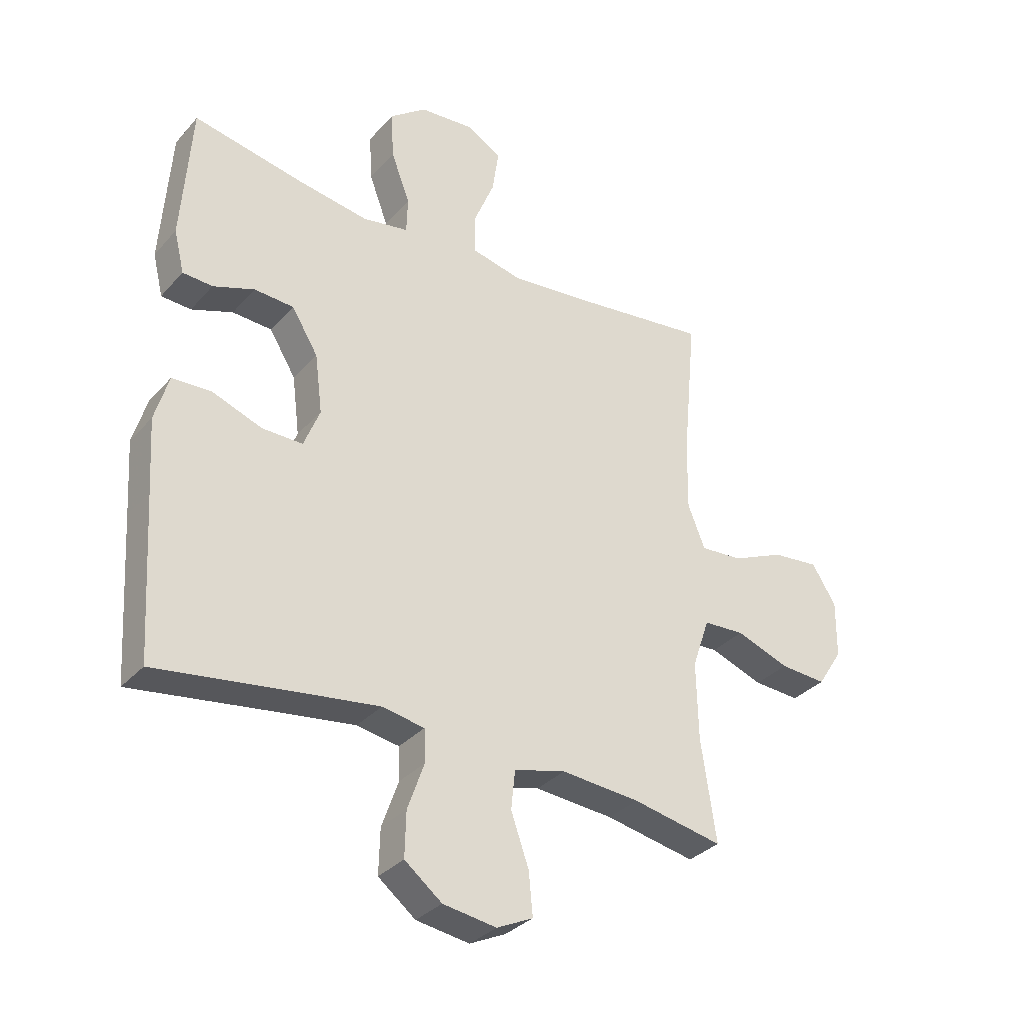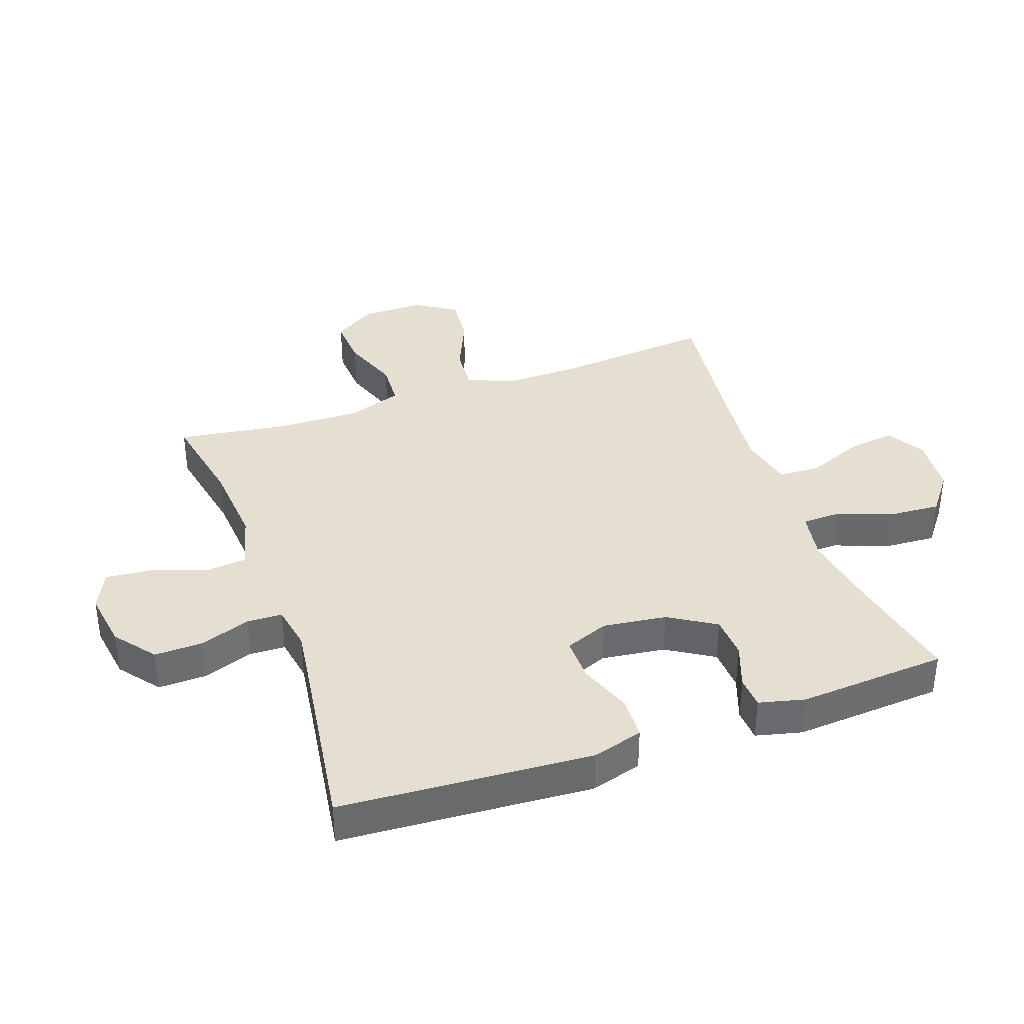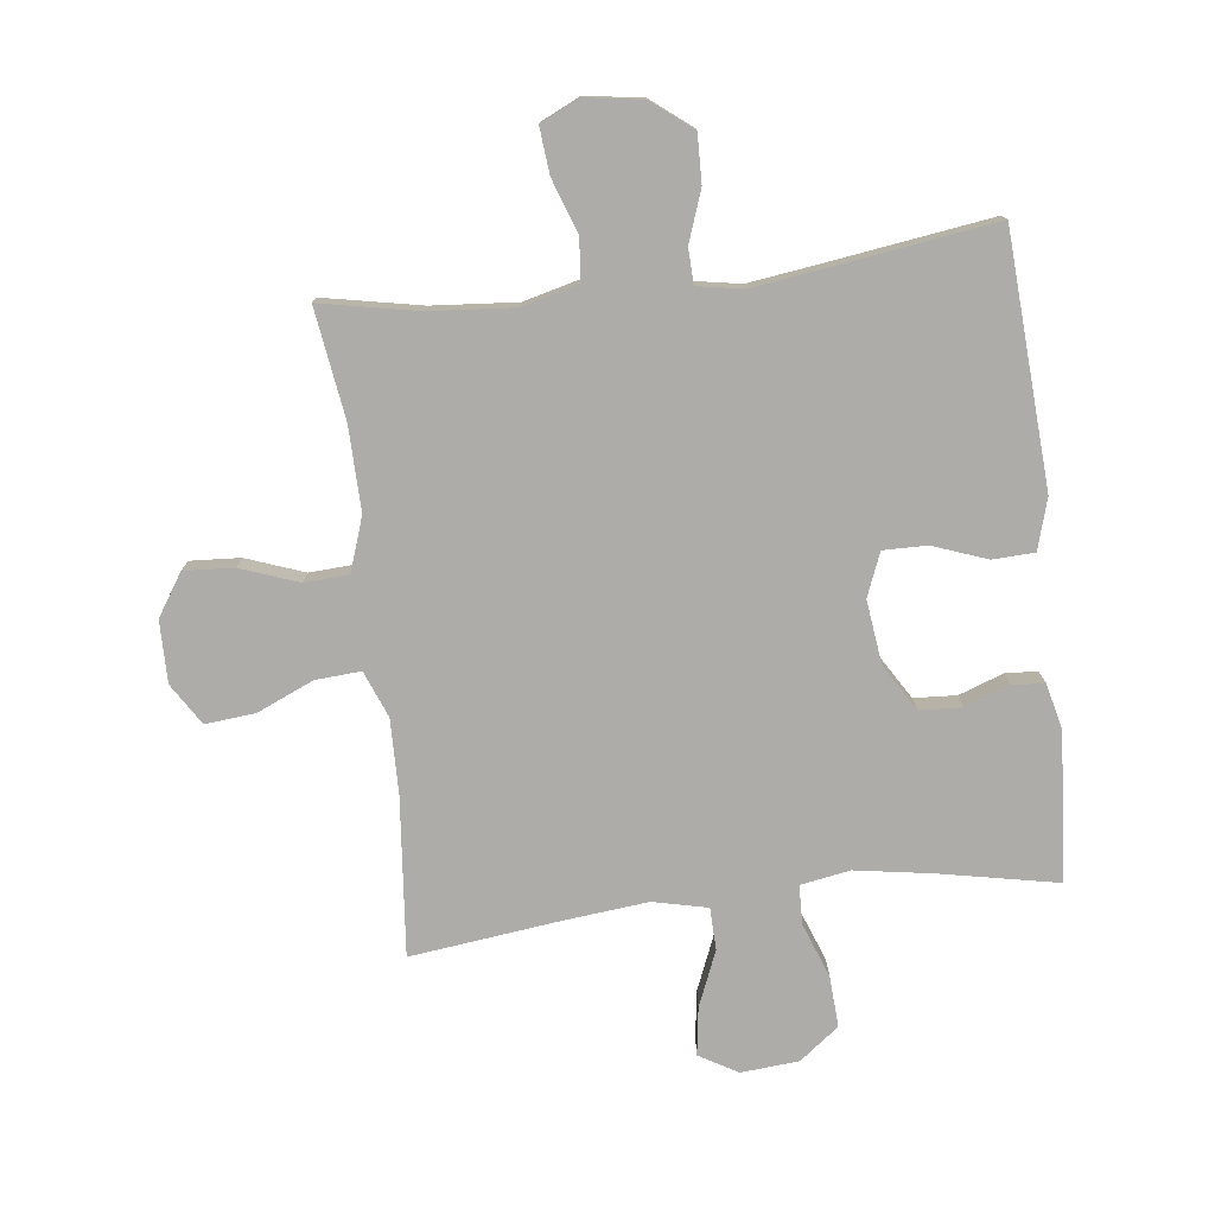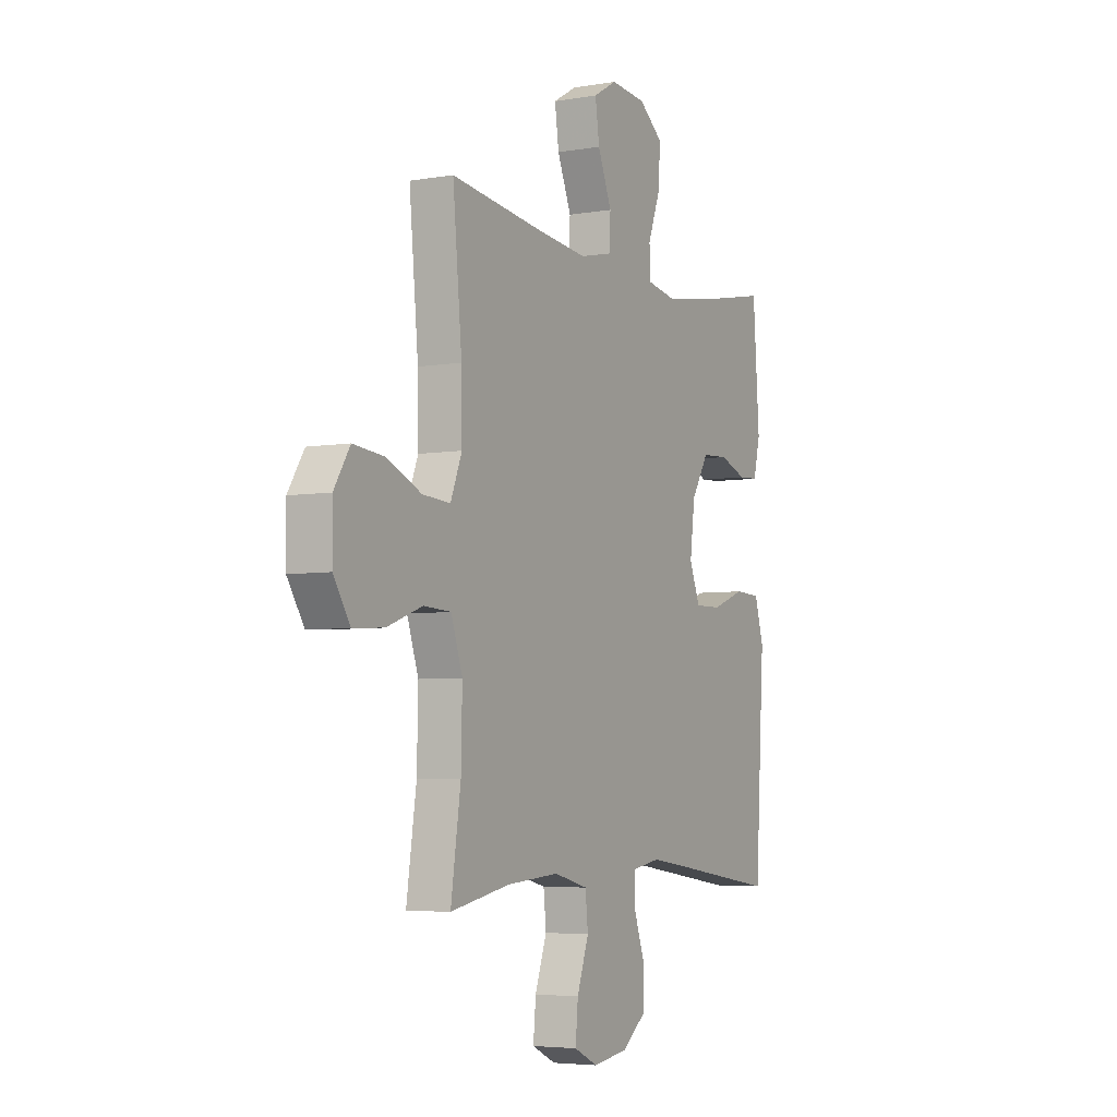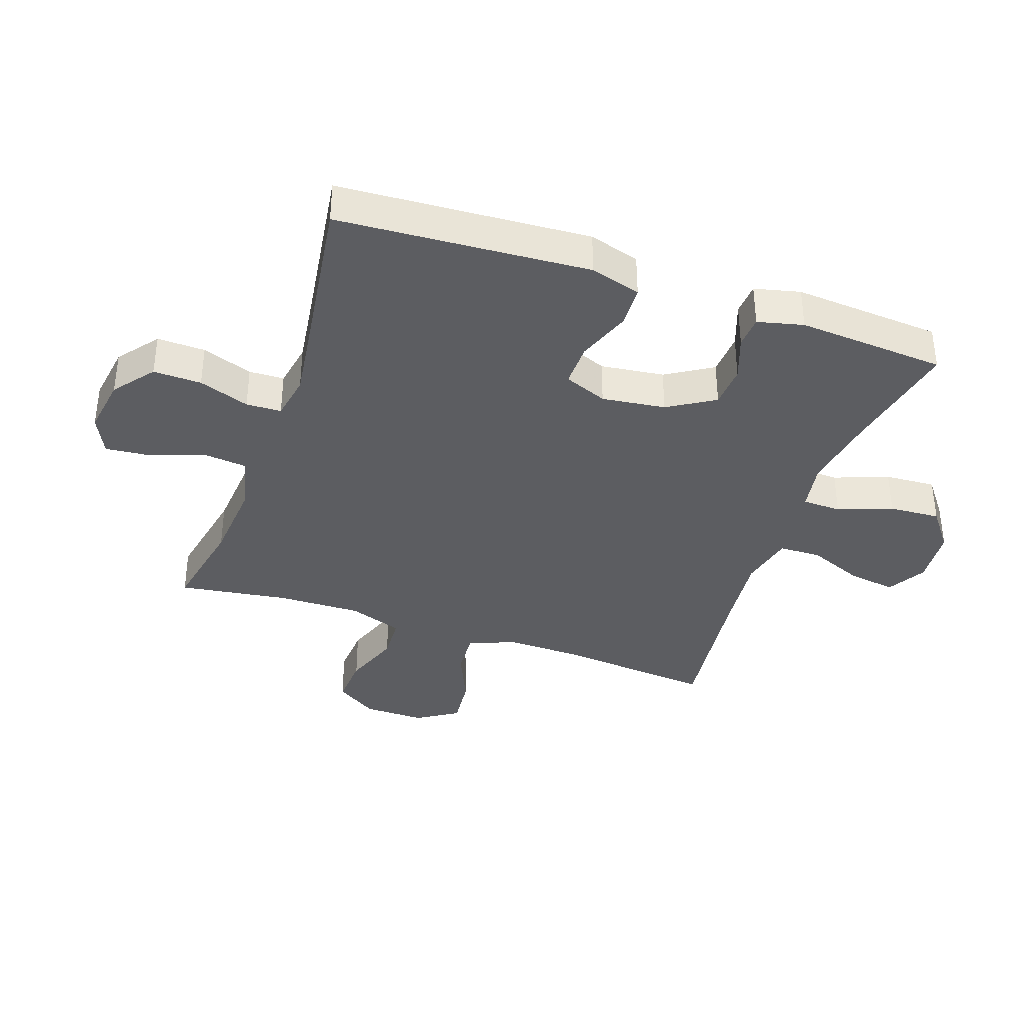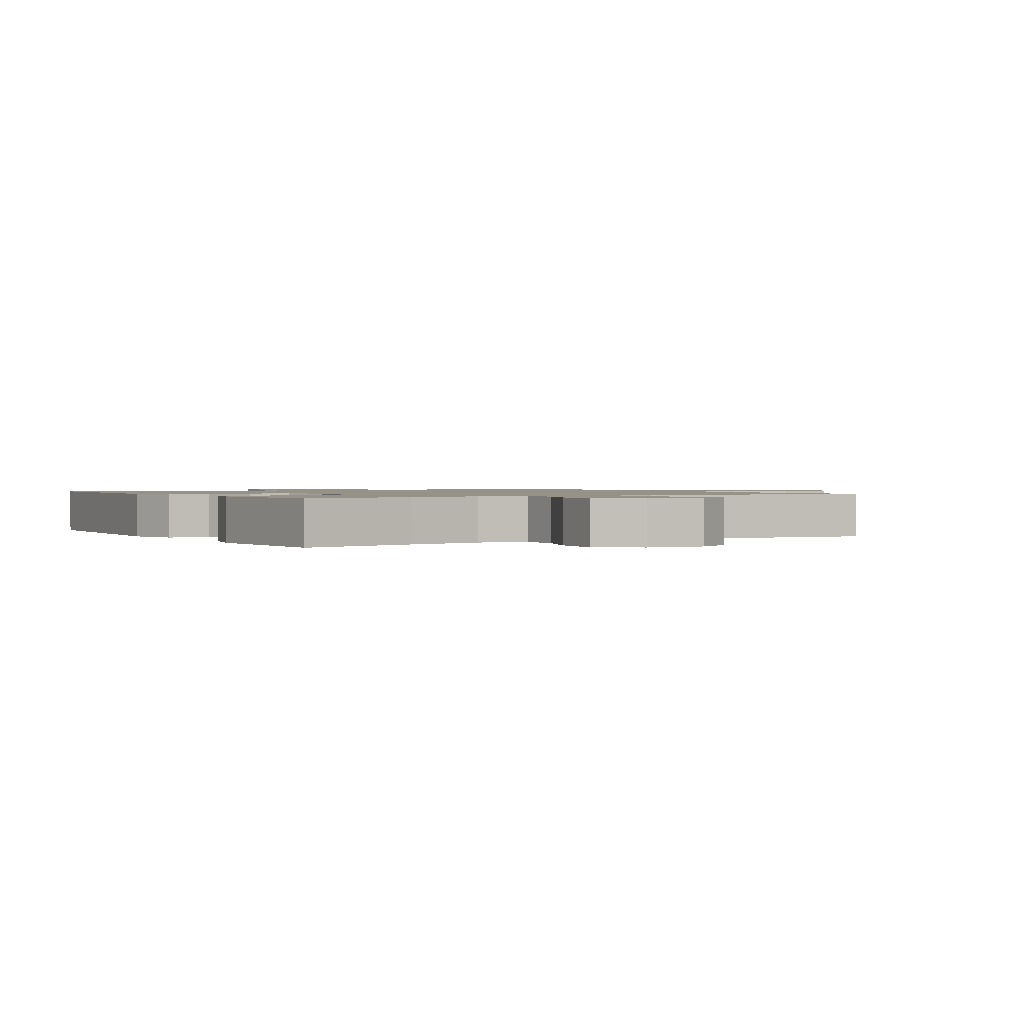
<metadata>
{"format":"obj","ext":"obj","renderer":"f3d","projection":"perspective","resolution":1024,"background":"white","views":[{"elev":-33.0,"azim":-34.5,"up":"+Z"},{"elev":37.3,"azim":-109.4,"up":"+Y"},{"elev":-76.9,"azim":-173.2,"up":"+Y"},{"elev":-5.0,"azim":118.5,"up":"+Z"},{"elev":-37.0,"azim":-109.1,"up":"+Y"},{"elev":1.2,"azim":-30.4,"up":"+Y"}]}
</metadata>
<code>
v 0.5 0.07 0.5
v 0.476 0.07 0.244
v 0.474 0.07 0.123
v 0.504 0.07 0.048
v 0.577 0.07 0.053
v 0.669 0.07 0.093
v 0.75 0.07 0.101
v 0.792 0.07 0.034
v 0.791 0.07 -0.066
v 0.747 0.07 -0.134
v 0.666 0.07 -0.129
v 0.573 0.07 -0.095
v 0.501 0.07 -0.099
v 0.471 0.07 -0.187
v 0.474 0.07 -0.323
v 0.5 0.07 -0.5
v 0.342 0.07 -0.469
v 0.205 0.07 -0.458
v 0.115 0.07 -0.481
v 0.108 0.07 -0.549
v 0.139 0.07 -0.637
v 0.146 0.07 -0.711
v 0.083 0.07 -0.741
v -0.01 0.07 -0.727
v -0.075 0.07 -0.676
v -0.073 0.07 -0.598
v -0.044 0.07 -0.516
v -0.046 0.07 -0.459
v -0.12 0.07 -0.446
v -0.236 0.07 -0.462
v -0.5 0.07 -0.5
v -0.517 0.07 -0.222
v -0.525 0.07 -0.095
v -0.501 0.07 -0.013
v -0.433 0.07 -0.01
v -0.346 0.07 -0.042
v -0.275 0.07 -0.043
v -0.247 0.07 0.027
v -0.26 0.07 0.13
v -0.306 0.07 0.205
v -0.375 0.07 0.209
v -0.447 0.07 0.183
v -0.499 0.07 0.186
v -0.517 0.07 0.26
v -0.5 0.07 0.5
v -0.308 0.07 0.462
v -0.184 0.07 0.442
v -0.104 0.07 0.456
v -0.102 0.07 0.519
v -0.135 0.07 0.607
v -0.14 0.07 0.69
v -0.076 0.07 0.739
v 0.018 0.07 0.747
v 0.08 0.07 0.711
v 0.069 0.07 0.634
v 0.032 0.07 0.544
v 0.034 0.07 0.476
v 0.122 0.07 0.456
v 0.257 0.07 0.47
v 0.5 0 0.5
v 0.476 0 0.244
v 0.474 0 0.123
v 0.504 0 0.048
v 0.577 0 0.053
v 0.669 0 0.093
v 0.75 0 0.101
v 0.792 0 0.034
v 0.791 0 -0.066
v 0.747 0 -0.134
v 0.666 0 -0.129
v 0.573 0 -0.095
v 0.501 0 -0.099
v 0.471 0 -0.187
v 0.474 0 -0.323
v 0.5 0 -0.5
v 0.342 0 -0.469
v 0.205 0 -0.458
v 0.115 0 -0.481
v 0.108 0 -0.549
v 0.139 0 -0.637
v 0.146 0 -0.711
v 0.083 0 -0.741
v -0.01 0 -0.727
v -0.075 0 -0.676
v -0.073 0 -0.598
v -0.044 0 -0.516
v -0.046 0 -0.459
v -0.12 0 -0.446
v -0.236 0 -0.462
v -0.5 0 -0.5
v -0.517 0 -0.222
v -0.525 0 -0.095
v -0.501 0 -0.013
v -0.433 0 -0.01
v -0.346 0 -0.042
v -0.275 0 -0.043
v -0.247 0 0.027
v -0.26 0 0.13
v -0.306 0 0.205
v -0.375 0 0.209
v -0.447 0 0.183
v -0.499 0 0.186
v -0.517 0 0.26
v -0.5 0 0.5
v -0.308 0 0.462
v -0.184 0 0.442
v -0.104 0 0.456
v -0.102 0 0.519
v -0.135 0 0.607
v -0.14 0 0.69
v -0.076 0 0.739
v 0.018 0 0.747
v 0.08 0 0.711
v 0.069 0 0.634
v 0.032 0 0.544
v 0.034 0 0.476
v 0.122 0 0.456
v 0.257 0 0.47
f 53 54 55 56
f 53 56 57
f 52 53 57
f 49 50 51 52
f 48 49 52 57
f 47 48 57 58
f 43 44 45 46
f 41 42 43 46
f 40 41 46 47
f 39 40 47 58
f 33 34 35 36
f 32 33 36 37
f 30 31 32 37
f 29 30 37 38
f 24 25 26 27
f 24 27 28
f 23 24 28
f 20 21 22 23
f 19 20 23 28
f 18 19 28 29
f 15 16 17
f 14 15 17 18
f 13 14 18 29
f 9 10 11 12
f 9 12 13
f 8 9 13
f 5 6 7 8
f 4 5 8 13
f 3 4 13 29
f 59 1 2
f 38 39 58 59
f 29 38 59
f 2 3 29 59
f 115 114 113 112
f 116 115 112
f 116 112 111
f 111 110 109 108
f 116 111 108 107
f 117 116 107 106
f 105 104 103 102
f 105 102 101 100
f 106 105 100 99
f 117 106 99 98
f 95 94 93 92
f 96 95 92 91
f 96 91 90 89
f 97 96 89 88
f 86 85 84 83
f 87 86 83
f 87 83 82
f 82 81 80 79
f 87 82 79 78
f 88 87 78 77
f 76 75 74
f 77 76 74 73
f 88 77 73 72
f 71 70 69 68
f 72 71 68
f 72 68 67
f 67 66 65 64
f 72 67 64 63
f 88 72 63 62
f 61 60 118
f 118 117 98 97
f 118 97 88
f 118 88 62 61
f 1 60 61 2
f 2 61 62 3
f 3 62 63 4
f 4 63 64 5
f 5 64 65 6
f 6 65 66 7
f 7 66 67 8
f 8 67 68 9
f 9 68 69 10
f 10 69 70 11
f 11 70 71 12
f 12 71 72 13
f 13 72 73 14
f 14 73 74 15
f 15 74 75 16
f 16 75 76 17
f 17 76 77 18
f 18 77 78 19
f 19 78 79 20
f 20 79 80 21
f 21 80 81 22
f 22 81 82 23
f 23 82 83 24
f 24 83 84 25
f 25 84 85 26
f 26 85 86 27
f 27 86 87 28
f 28 87 88 29
f 29 88 89 30
f 30 89 90 31
f 31 90 91 32
f 32 91 92 33
f 33 92 93 34
f 34 93 94 35
f 35 94 95 36
f 36 95 96 37
f 37 96 97 38
f 38 97 98 39
f 39 98 99 40
f 40 99 100 41
f 41 100 101 42
f 42 101 102 43
f 43 102 103 44
f 44 103 104 45
f 45 104 105 46
f 46 105 106 47
f 47 106 107 48
f 48 107 108 49
f 49 108 109 50
f 50 109 110 51
f 51 110 111 52
f 52 111 112 53
f 53 112 113 54
f 54 113 114 55
f 55 114 115 56
f 56 115 116 57
f 57 116 117 58
f 58 117 118 59
f 59 118 60 1

</code>
